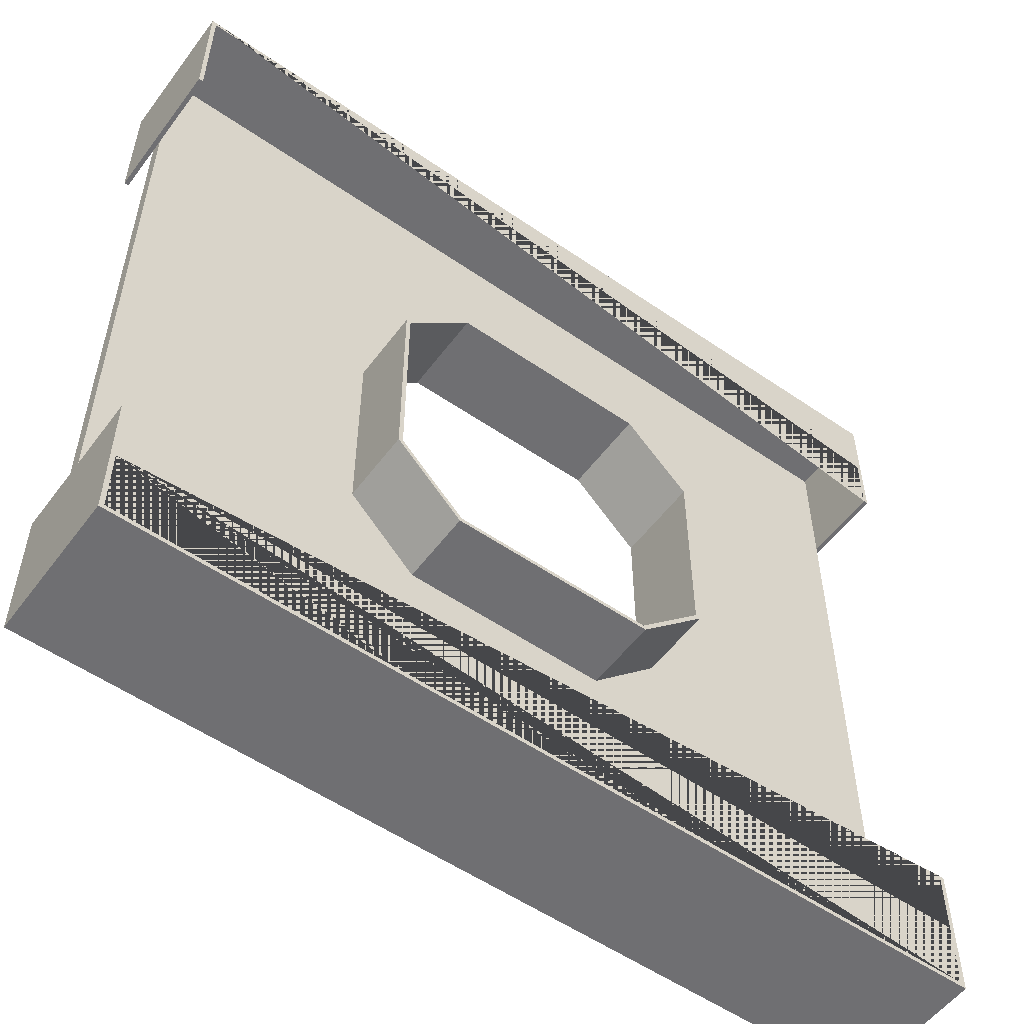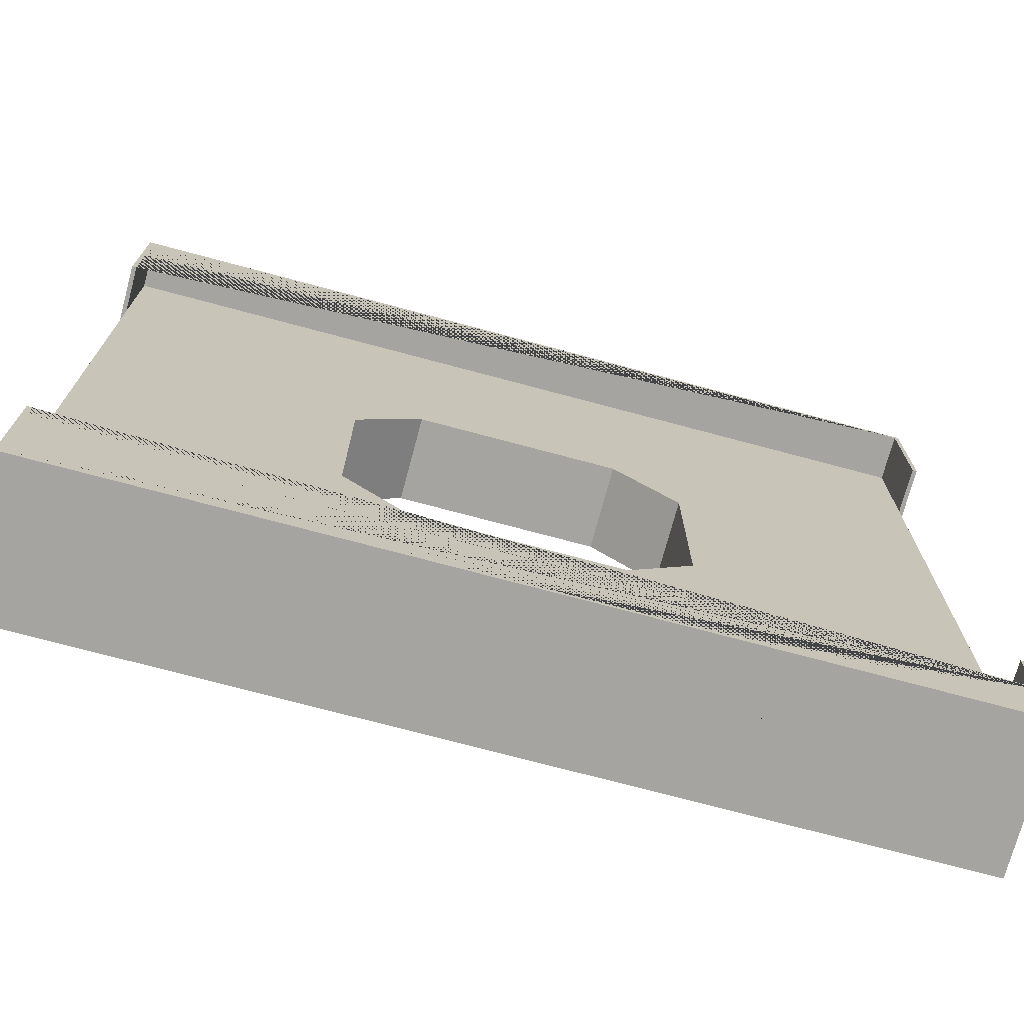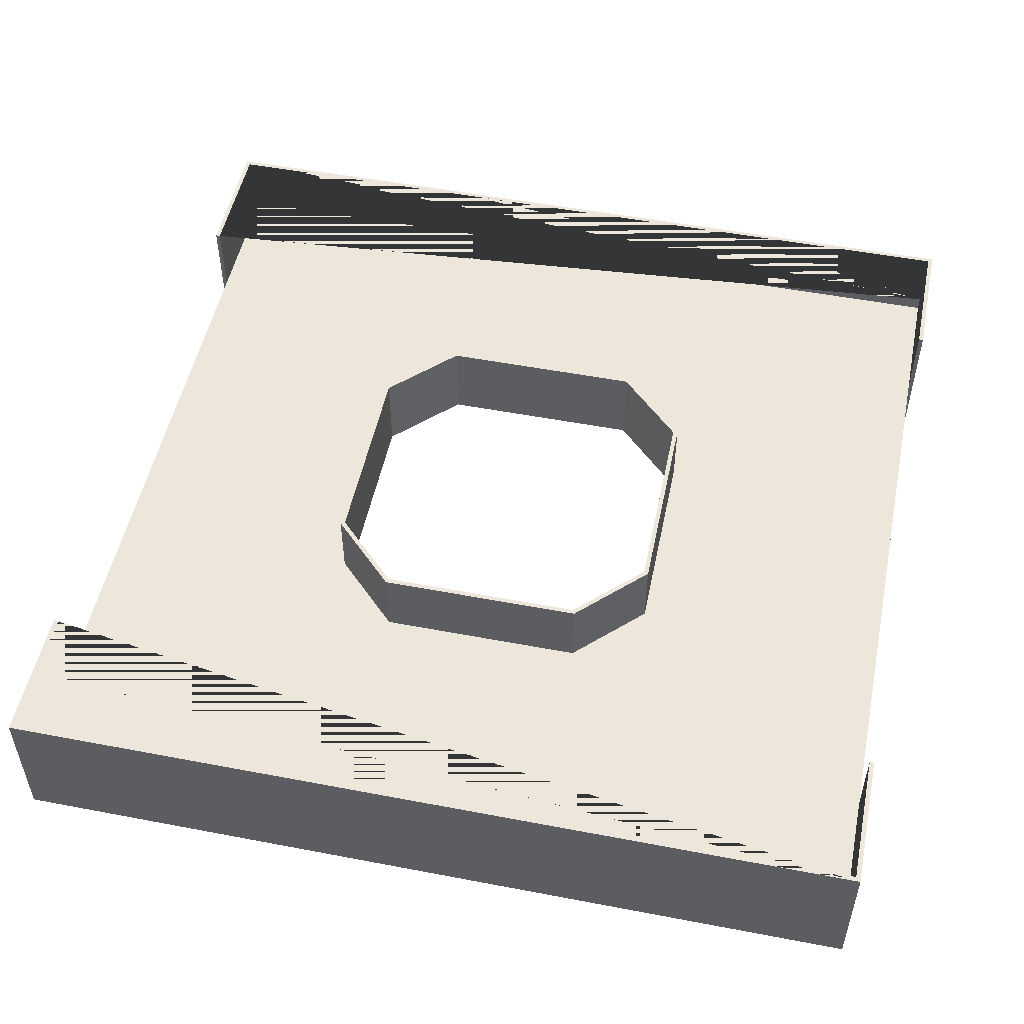
<metadata>
{"format":"obj","ext":"obj","renderer":"f3d","projection":"perspective","resolution":1024,"background":"white","views":[{"elev":-54.7,"azim":143.9,"up":"+Z"},{"elev":-73.2,"azim":-15.0,"up":"+Z"},{"elev":51.6,"azim":11.7,"up":"+Y"}]}
</metadata>
<code>
g Layer_01
o object_1
v 4700 -110 4700
v 4700 -110 -4700
v 3357 -110 3357
v 3357 -110 2014
v 3357 -110 -2014
v 3357 -110 -3357
v 2014 -110 3357
v 2014 -110 2014
v 2014 -110 -2014
v 2014 -110 -3357
v -2014 -110 3357
v -2014 -110 2014
v -2014 -110 -2014
v -2014 -110 -3357
v -3357 -110 3357
v -3357 -110 2014
v -3357 -110 -2014
v -3357 -110 -3357
v -4700 -110 4700
v -4700 -110 -4700
v -4700 -110 3975
v -4700 -110 3250
v -3760 -110 -4700
v -2820 -110 -4700
v -1880 -110 -4700
v -940 -110 -4700
v 0 -110 -4700
v 940 -110 -4700
v 1880 -110 -4700
v 2820 -110 -4700
v 3760 -110 -4700
v 4700 -110 -3975
v 4700 -110 -3250
v 3760 -110 4700
v 2820 -110 4700
v 1880 -110 4700
v 940 -110 4700
v 0 -110 4700
v -940 -110 4700
v -1880 -110 4700
v -2820 -110 4700
v -3760 -110 4700
v 1880 -110 -1130
v 1505 -110 -1505
v 1130 -110 -1880
v 1880 -110 1130
v 1880 -110 376.7
v 1880 -110 -376.7
v 1130 -110 1880
v 1505 -110 1505
v -1130 -110 1880
v -376.7 -110 1880
v 376.7 -110 1880
v -1880 -110 1130
v -1505 -110 1505
v -1880 -110 -1130
v -1880 -110 -376.7
v -1880 -110 376.7
v -1130 -110 -1880
v -1505 -110 -1505
v 376.7 -110 -1880
v -376.7 -110 -1880
v -4700 -110 -3250
v -4700 -110 -3975
v 4700 -110 -2659
v 4700 -110 -2068
v 4700 -110 -1477
v 4700 -110 -886.4
v 4700 -110 -295.5
v 4700 -110 295.5
v 4700 -110 886.4
v 4700 -110 1477
v 4700 -110 2068
v 4700 -110 2659
v 4700 -110 3250
v -4700 -110 2659
v -4700 -110 2068
v -4700 -110 1477
v -4700 -110 886.4
v -4700 -110 295.5
v -4700 -110 -295.5
v -4700 -110 -886.4
v -4700 -110 -1477
v -4700 -110 -2068
v -4700 -110 -2659
v 4700 -110 3975
v 3357 -110 -671.4
v -671.4 -110 3357
v -671.4 -110 2014
v 2014 -110 -671.4
v -671.4 -110 -2014
v -671.4 -110 -3357
v -3357 -110 -671.4
v -2014 -110 -671.4
v 4700 780 -3250
v 4700 780 -4700
v 4700 780 -3975
v 4700 68 -3250
v 4700 246 -3250
v 4700 424 -3250
v 4700 602 -3250
v 4700 335 -3975
v 4700 112.5 -3975
v 4700 335 -3612
v 4700 112.5 -3612
v 4700 557.5 -3975
v 4700 557.5 -3612
v 4750 780 -3250
v 4750 0 -3250
v 4750 -780 -3250
v 4700 -780 -3250
v 4750 -585 -3250
v 4750 -390 -3250
v 4750 -195 -3250
v 4750 195 -3250
v 4750 390 -3250
v 4750 585 -3250
v 4700 -250 -3250
v 4700 -426.7 -3250
v 4700 -603.3 -3250
v -4700 780 -4700
v -4700 780 -3250
v -4700 780 -3975
v -4700 602 -3250
v -4700 424 -3250
v -4700 246 -3250
v -4700 68 -3250
v -4700 335 -3975
v -4700 335 -3612
v -4700 557.5 -3975
v -4700 557.5 -3612
v -4700 112.5 -3975
v -4700 112.5 -3612
v -4700 -780 -3250
v -4750 780 -3250
v -4750 0 -3250
v -4750 -780 -3250
v -4750 585 -3250
v -4750 390 -3250
v -4750 195 -3250
v -4750 -195 -3250
v -4750 -390 -3250
v -4750 -585 -3250
v -4700 -250 -3250
v -4700 -603.3 -3250
v -4700 -426.7 -3250
v -4750 780 -4750
v -4750 -780 -4750
v 4750 780 -4750
v 4750 -780 -4750
v -1583 780 -4750
v 1583 780 -4750
v 1583 -780 -4750
v -1583 -780 -4750
v -4750 -250 -4750
v -4750 -110 -4750
v -2375 0 -4750
v -2375 -390 -4750
v -3562 0 -4750
v -3562 -390 -4750
v -3562 -195 -4750
v -4156 -390 -4750
v -4156 0 -4750
v -4156 -195 -4750
v -2375 390 -4750
v -3562 390 -4750
v -4156 -292.5 -4750
v -4453 -390 -4750
v -4453 -195 -4750
v -4453 -292.5 -4750
v -3562 -585 -4750
v -4156 -585 -4750
v -4156 -97.5 -4750
v -4453 0 -4750
v -4453 -97.5 -4750
v -3562 195 -4750
v -4156 390 -4750
v -4156 195 -4750
v 4750 -110 -4750
v 4750 -250 -4750
v 2375 0 -4750
v 2375 -390 -4750
v 3562 0 -4750
v 3562 -390 -4750
v 4156 -390 -4750
v 3562 -195 -4750
v 4156 0 -4750
v 4156 -195 -4750
v 2375 390 -4750
v 3562 390 -4750
v 4453 -195 -4750
v 4156 -97.5 -4750
v 4453 0 -4750
v 4453 -97.5 -4750
v 3562 195 -4750
v 4156 390 -4750
v 4156 195 -4750
v 4453 -390 -4750
v 4156 -292.5 -4750
v 4453 -292.5 -4750
v 3562 -585 -4750
v 4156 -585 -4750
v 1567 780 -4700
v -1567 780 -4700
v 4700 -250 3250
v 4700 -250 2659
v 4700 -250 2068
v 4700 -250 1477
v 4700 -250 886.4
v 4700 -250 295.5
v 4700 -250 -295.5
v 4700 -250 -886.4
v 4700 -250 -1477
v 4700 -250 -2068
v 4700 -250 -2659
v 4700 -250 -4700
v 4700 -780 -4700
v 4700 -250 -3975
v 4700 -780 -3975
v 4700 -515 -3975
v 4700 -647.5 -3975
v 4700 -515 -3612
v 4700 -647.5 -3612
v 4700 -382.5 -3975
v 4700 -382.5 -3612
v -4700 -250 -4700
v -4700 -780 -4700
v -4700 -780 -3975
v -4700 -250 -3975
v -4700 -515 -3975
v -4700 -515 -3612
v -4700 -382.5 -3975
v -4700 -382.5 -3612
v -4700 -647.5 -3975
v -4700 -647.5 -3612
v 3760 -250 -4700
v 2820 -250 -4700
v 1880 -250 -4700
v 940 -250 -4700
v 0 -250 -4700
v -940 -250 -4700
v -1880 -250 -4700
v -2820 -250 -4700
v -3760 -250 -4700
v -2350 -780 -4700
v 0 -780 -4700
v 2350 -780 -4700
v -4750 780 3250
v -4750 0 3250
v -4750 -780 3250
v -4700 780 3250
v -4700 -780 3250
v -4750 -585 3250
v -4750 -390 3250
v -4750 -195 3250
v -4750 195 3250
v -4750 390 3250
v -4750 585 3250
v -4700 602 3250
v -4700 424 3250
v -4700 246 3250
v -4700 68 3250
v -4700 -250 3250
v -4700 -426.7 3250
v -4700 -603.3 3250
v -4700 780 4700
v -4700 335 3975
v -4700 112.5 3975
v -4700 335 3612
v -4700 112.5 3612
v -4700 557.5 3975
v -4700 557.5 3612
v -4700 780 3975
v 4700 780 3250
v 4700 -780 3250
v 4750 780 3250
v 4750 0 3250
v 4750 -780 3250
v 4700 68 3250
v 4700 246 3250
v 4700 424 3250
v 4700 602 3250
v 4750 585 3250
v 4750 390 3250
v 4750 195 3250
v 4750 -195 3250
v 4750 -390 3250
v 4750 -585 3250
v 4700 -603.3 3250
v 4700 -426.7 3250
v 4750 780 4750
v 4750 -780 4750
v 4750 -780 4000
v 4750 780 4000
v 4750 0 4000
v 4750 -390 4000
v 4750 0 3625
v 4750 -390 3625
v 4750 390 4000
v 4750 390 3625
v 4750 -110 4750
v 4750 -250 4750
v 4750 0 4375
v 4750 -390 4375
v 4700 780 4700
v 4700 335 3975
v 4700 335 3612
v 4700 557.5 3975
v 4700 557.5 3612
v 4700 112.5 3975
v 4700 112.5 3612
v 4700 780 3975
v -1567 780 4700
v 1567 780 4700
v -4700 -250 -2659
v -4700 -250 -2068
v -4700 -250 -1477
v -4700 -250 -886.4
v -4700 -250 -295.5
v -4700 -250 295.5
v -4700 -250 886.4
v -4700 -250 1477
v -4700 -250 2068
v -4700 -250 2659
v -4700 -250 4700
v -4700 -780 4700
v -4700 -250 3975
v -4700 -780 3975
v -4700 -515 3975
v -4700 -647.5 3975
v -4700 -515 3612
v -4700 -647.5 3612
v -4700 -382.5 3975
v -4700 -382.5 3612
v 4700 -250 4700
v 4700 -780 4700
v 4700 -780 3975
v 4700 -250 3975
v 4700 -515 3975
v 4700 -515 3612
v 4700 -382.5 3975
v 4700 -382.5 3612
v 4700 -647.5 3975
v 4700 -647.5 3612
v -3760 -250 4700
v -2820 -250 4700
v -1880 -250 4700
v -940 -250 4700
v 0 -250 4700
v 940 -250 4700
v 1880 -250 4700
v 2820 -250 4700
v 3760 -250 4700
v 2350 -780 4700
v 0 -780 4700
v -2350 -780 4700
v 1130 700 -1880
v 1880 700 -1130
v 1380 700 -1630
v 1630 700 -1380
v 1880 295 -1130
v 1130 295 -1880
v 1880 700 1130
v 1880 295 1130
v 1880 700 -753.3
v 1880 700 -376.7
v 1880 700 0
v 1880 700 376.7
v 1880 700 753.3
v 1130 700 1880
v 1630 700 1380
v 1380 700 1630
v 1130 295 1880
v -1130 700 1880
v -1130 295 1880
v 0 700 1880
v 753.3 700 1880
v 376.7 700 1880
v -376.7 700 1880
v -753.3 700 1880
v -1880 700 1130
v -1380 700 1630
v -1630 700 1380
v -1880 295 1130
v -1880 700 -1130
v -1880 295 -1130
v -1880 700 0
v -1880 700 753.3
v -1880 700 376.7
v -1880 700 -376.7
v -1880 700 -753.3
v -1130 700 -1880
v -1630 700 -1380
v -1380 700 -1630
v -1130 295 -1880
v 0 700 -1880
v -753.3 700 -1880
v -376.7 700 -1880
v 376.7 700 -1880
v 753.3 700 -1880
v 1109 700 -1830
v 1109 -250 -1830
v -1109 700 -1830
v -1109 -250 -1830
v 739.5 700 -1830
v 369.8 700 -1830
v 0 700 -1830
v -369.8 700 -1830
v -739.5 700 -1830
v -1109 225 -1830
v 1109 225 -1830
v -369.8 -250 -1830
v 369.8 -250 -1830
v -1830 700 -1109
v -1830 -250 -1109
v -1350 700 -1590
v -1590 700 -1350
v -1830 225 -1109
v -1470 -250 -1470
v -1830 700 1109
v -1830 -250 1109
v -1830 225 1109
v -1830 700 0
v -1830 700 -739.5
v -1830 700 -369.8
v -1830 700 369.8
v -1830 700 739.5
v -1830 -250 369.8
v -1830 -250 -369.8
v -1109 700 1830
v -1109 -250 1830
v -1590 700 1350
v -1350 700 1590
v -1109 225 1830
v -1470 -250 1470
v 1109 700 1830
v 1109 -250 1830
v 1109 225 1830
v 0 700 1830
v -739.5 700 1830
v -369.8 700 1830
v 369.8 700 1830
v 739.5 700 1830
v 369.8 -250 1830
v -369.8 -250 1830
v 1830 700 1109
v 1830 -250 1109
v 1350 700 1590
v 1590 700 1350
v 1830 225 1109
v 1470 -250 1470
v 1830 700 -1109
v 1830 -250 -1109
v 1830 225 -1109
v 1830 700 0
v 1830 700 739.5
v 1830 700 369.8
v 1830 700 -369.8
v 1830 700 -739.5
v 1830 -250 -369.8
v 1830 -250 369.8
v 1590 700 -1350
v 1350 700 -1590
v 1470 -250 -1470
v 3357 -250 3357
v 3357 -250 2014
v 3357 -250 -2014
v 3357 -250 -3357
v 2014 -250 3357
v 2014 -250 2014
v 2014 -250 -2014
v 2014 -250 -3357
v -2014 -250 3357
v -2014 -250 2014
v -2014 -250 -2014
v -2014 -250 -3357
v -3357 -250 3357
v -3357 -250 2014
v -3357 -250 -2014
v -3357 -250 -3357
v 3357 -250 -671.4
v -671.4 -250 3357
v -671.4 -250 2014
v 2014 -250 -671.4
v -671.4 -250 -2014
v -671.4 -250 -3357
v -3357 -250 -671.4
v -2014 -250 -671.4
v 4750 0 -4000
v 4750 0 -3625
v 4750 390 -4000
v 4750 390 -3625
v 4750 -390 -4000
v 4750 -390 -3625
v 4750 0 -4375
v 4750 -390 -4375
v 4750 780 -4700
v 4750 780 -3975
v 4750 390 -4375
v 4750 585 -4375
v 4750 390 -4562
v 4750 585 -4562
v 4750 682.5 -4562
v 4750 585 -4656
v 4750 682.5 -4656
v 4750 -780 -3975
v 4750 -780 -4700
v 4750 -585 -4375
v 4750 -390 -4562
v 4750 -585 -4562
v 4750 -682.5 -4562
v 4750 -585 -4656
v 4750 -682.5 -4656
v -4750 0 -4000
v -4750 -390 -4000
v -4750 0 -3625
v -4750 -390 -3625
v -4750 390 -4000
v -4750 390 -3625
v -4750 0 -4375
v -4750 -390 -4375
v -4750 780 -3975
v -4750 780 -4700
v -4750 390 -4375
v -4750 390 -4562
v -4750 585 -4375
v -4750 585 -4562
v -4750 585 -4656
v -4750 682.5 -4562
v -4750 682.5 -4656
v -4750 -780 -4700
v -4750 -780 -3975
v -4750 -585 -4375
v -4750 -390 -4562
v -4750 -585 -4562
v -4750 -682.5 -4562
v -4750 -585 -4656
v -4750 -682.5 -4656
v -4750 780 4750
v -4750 -780 4750
v -4750 0 4000
v -4750 0 3625
v -4750 390 4000
v -4750 390 3625
v -4750 -390 4000
v -4750 -390 3625
v -4750 -250 4750
v -4750 -110 4750
v -4750 0 4375
v -4750 -390 4375
v -4750 780 4700
v -4750 780 3975
v -4750 390 4375
v -4750 585 4375
v -4750 390 4562
v -4750 585 4562
v -4750 682.5 4562
v -4750 585 4656
v -4750 682.5 4656
v -4750 -780 3975
v -4750 -780 4700
v -4750 -585 4375
v -4750 -390 4562
v -4750 -585 4562
v -4750 -682.5 4562
v -4750 -585 4656
v -4750 -682.5 4656
v 2375 0 4750
v 2375 -390 4750
v 3562 0 4750
v 3562 -390 4750
v 3562 -195 4750
v 4156 -390 4750
v 4156 0 4750
v 4156 -195 4750
v 2375 390 4750
v 3562 390 4750
v 4156 -292.5 4750
v 4453 -390 4750
v 4453 -195 4750
v 4453 -292.5 4750
v 3562 -585 4750
v 4156 -585 4750
v 4156 -97.5 4750
v 4453 0 4750
v 4453 -97.5 4750
v 3562 195 4750
v 4156 390 4750
v 4156 195 4750
v -2375 0 4750
v -2375 -390 4750
v -3562 0 4750
v -3562 -390 4750
v -4156 -390 4750
v -3562 -195 4750
v -4156 0 4750
v -4156 -195 4750
v -2375 390 4750
v -3562 390 4750
v -4453 -195 4750
v -4156 -97.5 4750
v -4453 0 4750
v -4453 -97.5 4750
v -3562 195 4750
v -4156 390 4750
v -4156 195 4750
v -4453 -390 4750
v -4156 -292.5 4750
v -4453 -292.5 4750
v -3562 -585 4750
v -4156 -585 4750
v 4700 780 4750
v 1550 780 4750
v -1600 780 4750
v 3562 585 4750
v 4156 585 4750
v 4156 682.5 4750
v 4453 585 4750
v 4453 682.5 4750
v 4453 731.2 4750
v 4602 682.5 4750
v 4602 731.2 4750
v -1600 -780 4750
v 1550 -780 4750
v 4700 -780 4750
v 4156 -682.5 4750
v 4453 -585 4750
v 4453 -682.5 4750
v 4453 -731.2 4750
v 4602 -682.5 4750
v 4602 -731.2 4750
f 32 33 98 99 100 101 95 97 96 2
f 117 108 95 101 100 99 98 33 118 119 120 111 110 112 113 114 109 115 116
f 64 20 121 123 122 124 125 126 127 63
f 124 122 135 138 139 140 136 141 142 143 137 134 145 146 144 63 127 126 125
f 154 148 155 156 147 151 152 149 179 180 150 153
f 31 2 96 203 204 121 20 23 24 25 26 27 28 29 30
f 215 118 33 65 66 67 68 69 70 71 72 73 74 75 205 206 207 208 209 210 211 212 213 214
f 219 111 120 119 118 218 216 217
f 134 228 227 226 229 144 146 145
f 217 216 236 237 238 239 240 241 242 243 244 226 227 245 246 247
f 258 248 251 259 260 261 262 22 263 264 265 252 250 253 254 255 249 256 257
f 21 22 262 261 260 259 251 273 266 19
f 282 274 276 283 284 285 277 286 287 288 278 275 289 290 205 75 279 280 281
f 292 293 278 288 287 286 277 285 284 283 276 294 291 301 302
f 86 1 305 312 274 282 281 280 279 75
f 42 19 266 313 314 305 1 34 35 36 37 38 39 40 41
f 324 263 22 76 77 78 79 80 81 82 83 84 85 63 144 315 316 317 318 319 320 321 322 323
f 328 252 265 264 263 327 325 326
f 275 337 336 335 338 205 290 289
f 326 325 345 346 347 348 349 350 351 352 353 335 336 354 355 356
f 362 357 359 360 358 361 43 44 45
f 361 358 365 366 367 368 369 363 364 46 47 48 43
f 364 363 371 372 370 373 49 50 46
f 373 370 377 378 376 379 380 374 375 51 52 53 49
f 375 374 382 383 381 384 54 55 51
f 384 381 388 389 387 390 391 385 386 56 57 58 54
f 386 385 393 394 392 395 59 60 56
f 395 392 397 398 396 399 400 357 362 45 61 62 59
f 411 401 405 406 407 408 409 403 410 404 412 413 402
f 410 403 416 417 414 418 415 419 404
f 418 414 424 425 423 426 427 420 422 421 428 429 415
f 422 420 432 433 430 434 431 435 421
f 434 430 440 441 439 442 443 436 438 437 444 445 431
f 438 436 448 449 446 450 447 451 437
f 450 446 456 457 455 458 459 452 454 453 460 461 447
f 454 452 462 463 401 411 402 464 453
f 110 506 507 150 180 179 149 497 498 108 117 116 115 109 114 113 112
f 148 531 532 137 143 142 141 136 140 139 138 135 522 523 147 156 155
f 97 95 108 498 497 149 152 151 147 523 522 135 122 123 121 204 203 96
f 506 110 111 219 217 247 246 245 227 228 134 137 532 531 148 154 153 150 507
f 250 560 561 540 547 548 539 551 552 248 258 257 256 249 255 254 253
f 624 625 292 302 301 291 612 613 614 539 548 547 540 623
f 612 291 294 276 274 312 305 314 313 266 273 251 248 552 551 539 614 613
f 292 625 624 623 540 561 560 250 252 328 326 356 355 354 336 337 275 278 293
f 8 7 3 4
f 10 9 5 6
f 16 15 11 12
f 18 17 13 14
f 34 1 86
f 75 3 86
f 34 86 3
f 35 34 3
f 74 3 75
f 4 74 73
f 4 73 72
f 87 71 70
f 72 71 4
f 71 87 4
f 4 3 74
f 36 35 7
f 8 89 88 7
f 46 8 47
f 7 37 36
f 88 38 37 7
f 8 46 50
f 47 90 48
f 53 8 49
f 89 8 53
f 49 8 50
f 7 35 3
f 87 90 8 4
f 87 69 68
f 87 68 67
f 66 5 67
f 87 67 5
f 5 9 90 87
f 65 5 66
f 69 87 70
f 6 65 33
f 6 33 32
f 2 31 32
f 6 32 31
f 30 6 31
f 6 5 65
f 43 48 90
f 91 62 61
f 9 45 44
f 9 44 43
f 6 30 29 10
f 9 61 45
f 10 29 28
f 10 28 27 92
f 10 92 91 9
f 90 9 43
f 90 47 8
f 11 40 39 88
f 38 88 39
f 11 41 40
f 11 88 89 12
f 12 51 55
f 58 12 54
f 55 54 12
f 16 12 94 93
f 89 51 12
f 41 11 15
f 52 51 89
f 42 15 21
f 41 15 42
f 19 42 21
f 15 22 21
f 15 76 22
f 16 76 15
f 78 77 16
f 76 16 77
f 79 78 16
f 93 80 79 16
f 81 80 93
f 13 60 59
f 91 59 62
f 56 94 57
f 57 94 58
f 13 94 56
f 13 56 60
f 92 26 25 14
f 91 13 59
f 27 26 92
f 92 14 13 91
f 24 14 25
f 93 94 13 17
f 9 91 61
f 17 83 82 93
f 94 12 58
f 17 84 83
f 17 85 84
f 18 63 85 17
f 23 18 24
f 18 14 24
f 64 18 23
f 18 64 63
f 23 20 64
f 93 82 81
f 52 89 53
f 393 385 414
f 393 417 394
f 417 393 414
f 390 425 424 391
f 414 385 391 424
f 387 423 425 390
f 416 394 417
f 392 403 409 397
f 398 408 407 396
f 397 409 408 398
f 403 394 416
f 406 399 396 407
f 392 394 403
f 389 426 423 387
f 426 389 388 427
f 381 420 427 388
f 383 432 420
f 381 383 420
f 432 383 433
f 382 433 383
f 382 430 433
f 374 430 382
f 380 440 430 374
f 440 380 379 441
f 376 439 441 379
f 405 400 399 406
f 400 405 401 357
f 462 359 463
f 401 463 359
f 360 359 462
f 359 357 401
f 358 360 452
f 358 452 459 365
f 458 366 365 459
f 455 367 366 458
f 457 368 367 455
f 462 452 360
f 439 376 378 442
f 442 378 377 443
f 370 436 443 377
f 436 370 372
f 372 448 436
f 456 369 368 457
f 446 363 369 456
f 372 371 448
f 371 449 448
f 363 446 371
f 449 371 446
f 470 466 465 469
f 472 468 467 471
f 478 474 473 477
f 480 476 475 479
f 353 338 335
f 205 338 465
f 353 465 338
f 352 465 353
f 206 205 465
f 466 207 206
f 466 208 207
f 481 210 209
f 208 466 209
f 209 466 481
f 466 206 465
f 351 469 352
f 470 469 482 483
f 447 461 470
f 469 351 350
f 482 469 350 349
f 470 451 447
f 461 460 484
f 444 437 470
f 483 444 470
f 437 451 470
f 469 465 352
f 481 466 470 484
f 481 212 211
f 481 213 212
f 214 213 467
f 481 467 213
f 467 481 484 471
f 215 214 467
f 211 210 481
f 468 118 215
f 468 218 118
f 216 218 236
f 468 236 218
f 237 236 468
f 468 215 467
f 453 484 460
f 485 413 412
f 471 464 402
f 471 453 464
f 468 472 238 237
f 471 402 413
f 472 239 238
f 472 486 240 239
f 472 471 485 486
f 484 453 471
f 484 470 461
f 473 482 348 347
f 349 348 482
f 473 347 346
f 473 474 483 482
f 474 435 431
f 428 421 474
f 435 474 421
f 478 487 488 474
f 483 474 431
f 346 477 473
f 445 483 431
f 345 327 477
f 346 345 477
f 325 327 345
f 477 327 263
f 477 263 324
f 478 477 324
f 322 478 323
f 324 323 478
f 321 478 322
f 487 478 321 320
f 319 487 320
f 475 404 419
f 485 412 404
f 415 429 488
f 429 428 488
f 475 415 488
f 475 419 415
f 486 476 242 241
f 485 404 475
f 240 486 241
f 486 485 475 476
f 243 242 476
f 487 479 475 488
f 471 413 485
f 479 487 318 317
f 488 428 474
f 479 317 316
f 479 316 315
f 480 479 315 144
f 244 243 480
f 480 243 476
f 229 244 480
f 480 144 229
f 244 229 226
f 487 319 318
f 445 444 483

</code>
